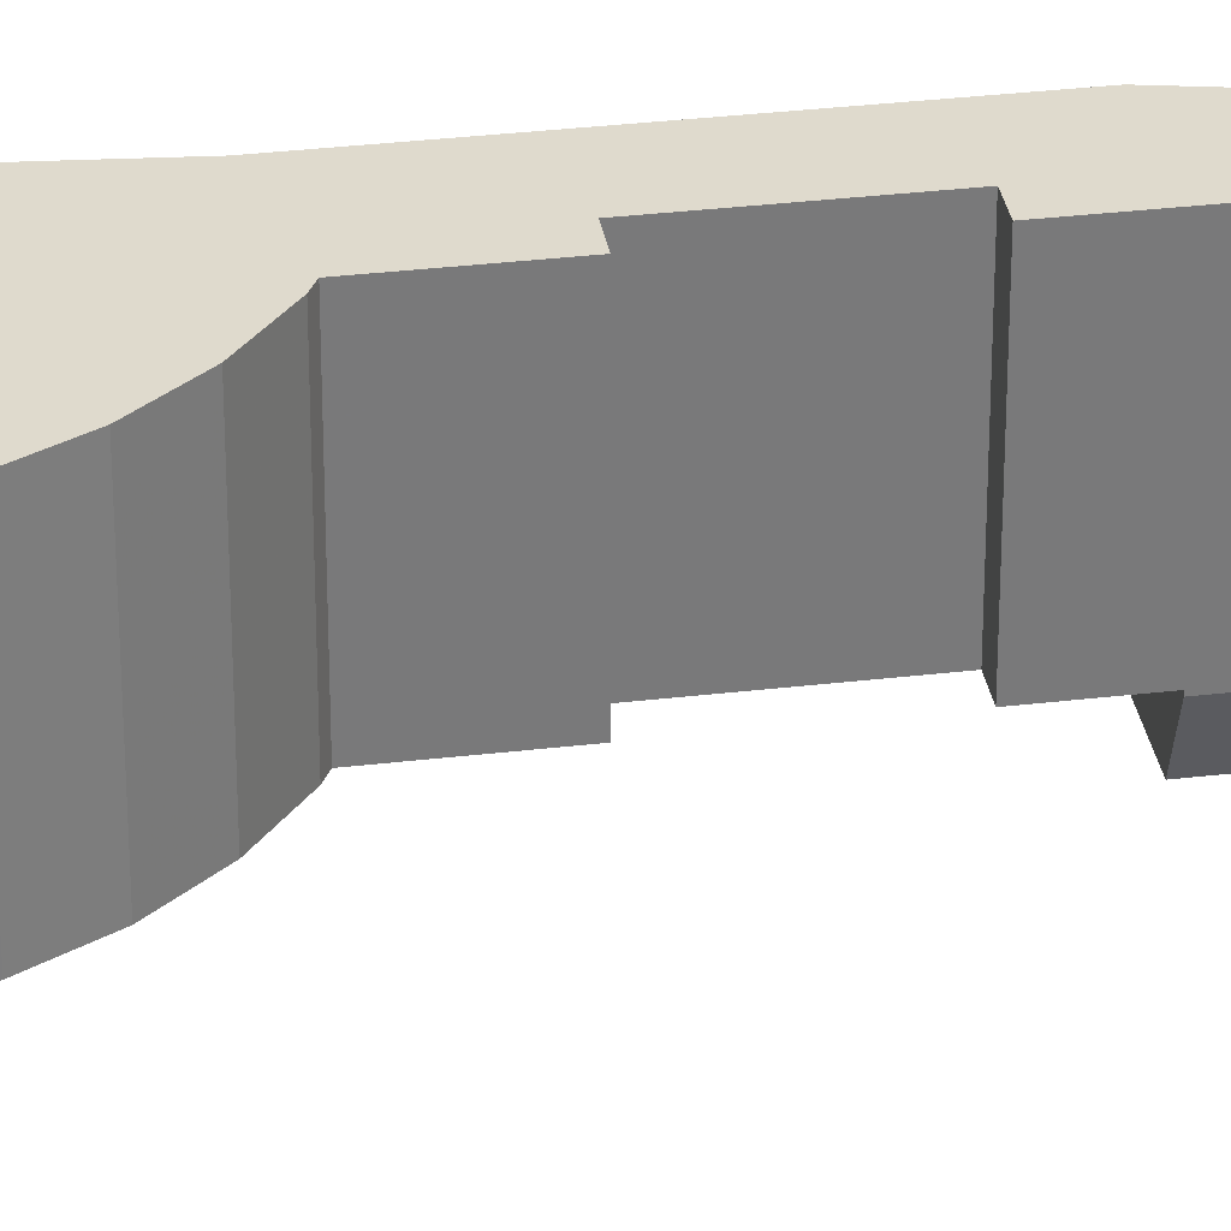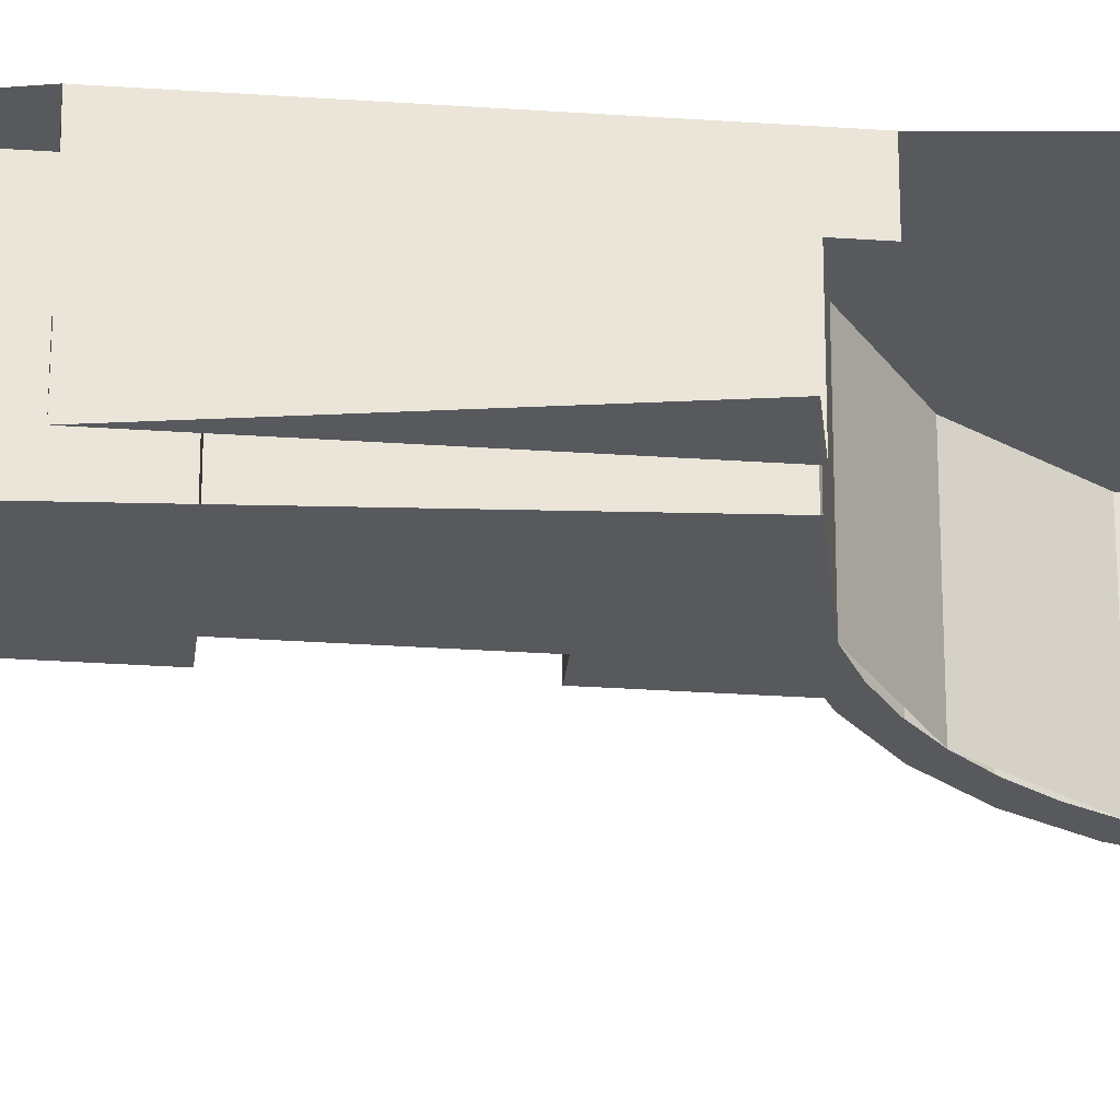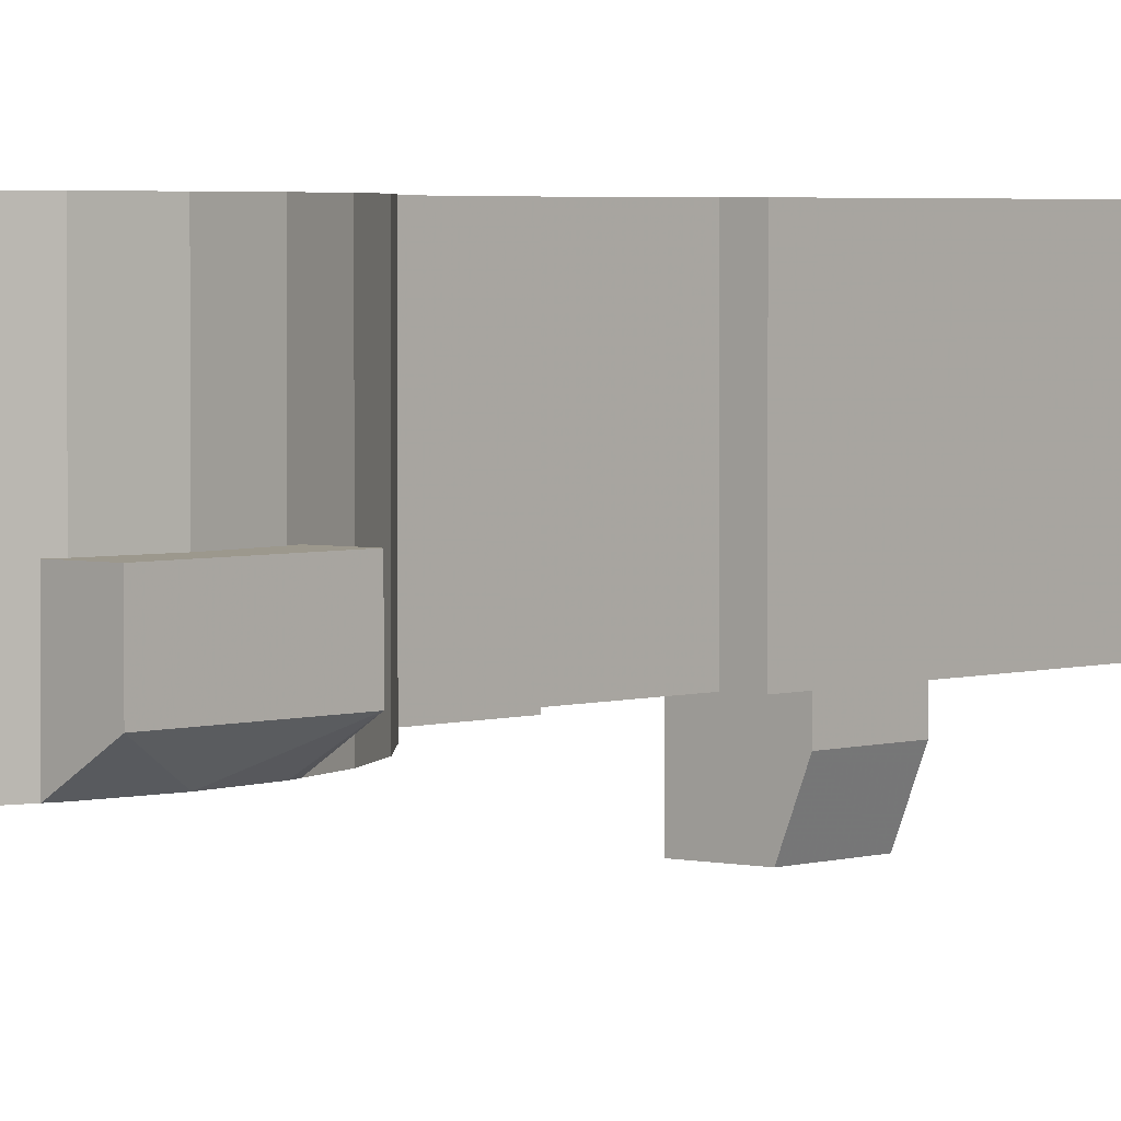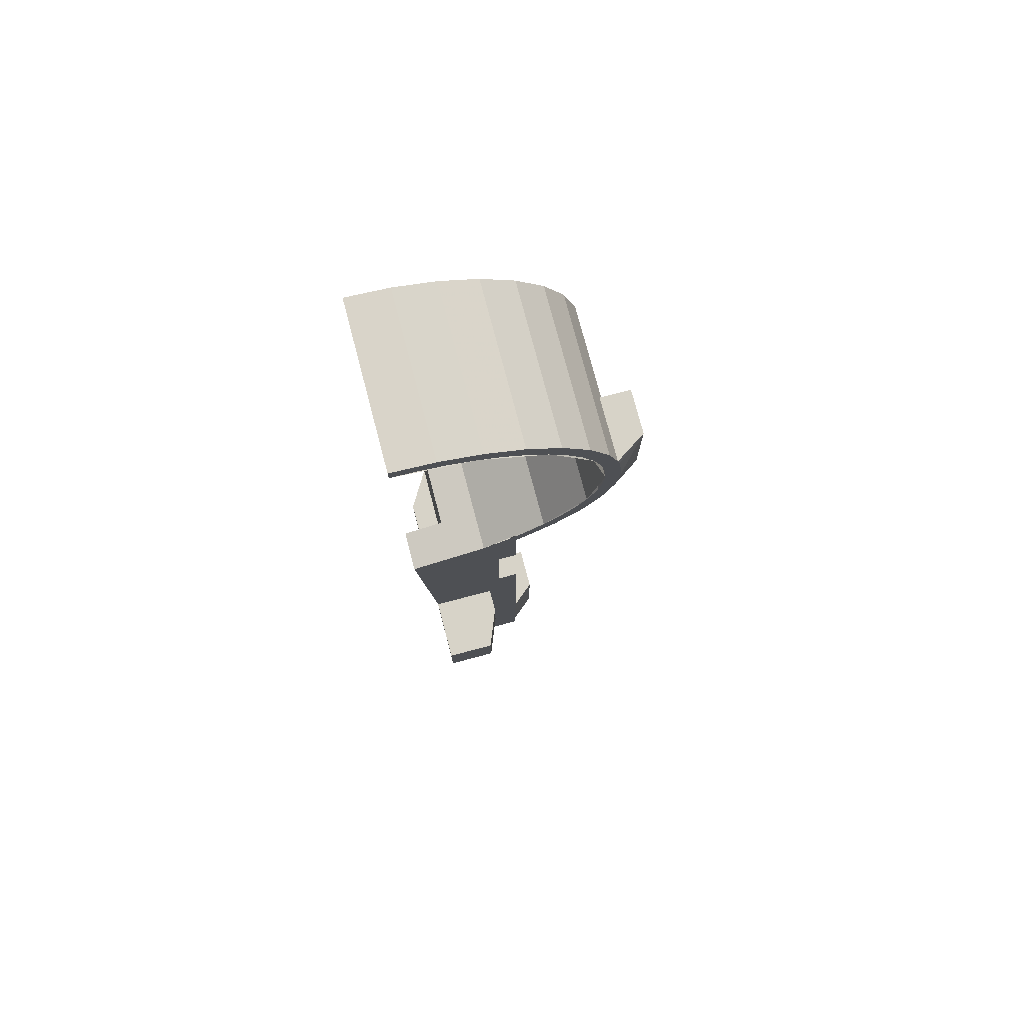
<metadata>
{"format":"obj","ext":"obj","renderer":"f3d","projection":"perspective","resolution":1024,"background":"white","views":[{"elev":32.6,"azim":80.6,"up":"+Y"},{"elev":-29.1,"azim":-95.9,"up":"+Y"},{"elev":3.0,"azim":40.5,"up":"+Y"},{"elev":77.1,"azim":-14.8,"up":"+Z"}]}
</metadata>
<code>
v 0.2392 0.675 3.252
v 0 0.675 3.3
v 0 0.3 3.3
v 0.2392 0.3 3.252
v 0.4419 0.675 3.117
v 0.2392 0.675 3.252
v 0.2392 0.3 3.252
v 0.4419 0.3 3.117
v 0.5774 0.675 2.914
v 0.4419 0.675 3.117
v 0.4419 0.3 3.117
v 0.5774 0.3 2.914
v 0.625 0.675 2.675
v 0.5774 0.675 2.914
v 0.5774 0.3 2.914
v 0.625 0.3 2.675
v 0.5774 0.675 2.436
v 0.625 0.675 2.675
v 0.625 0.3 2.675
v 0.5774 0.3 2.436
v 0.4419 0.675 2.233
v 0.5774 0.675 2.436
v 0.5774 0.3 2.436
v 0.4419 0.3 2.233
v 0.2392 0.675 2.098
v 0.4419 0.675 2.233
v 0.4419 0.3 2.233
v 0.2392 0.3 2.098
v 0.375 0.8 3.236
v 0.5613 0.8 3.05
v 0.6236 0.8 2.933
v 0 0.8 3.35
v 0 0.8 3.35
v 0.1317 0.8 3.337
v 0.2583 0.8 3.299
v 0.375 0.8 3.236
v 0.375 0.8 3.236
v 0.4773 0.8 3.152
v 0.5613 0.8 3.05
v 0.625 0.675 2.675
v 0.6196 0.675 2.593
v 0.6037 0.675 2.513
v 0.625 0.675 2.675
v 0.6037 0.675 2.513
v 0.5774 0.675 2.436
v 0.625 0.675 2.675
v 0.5774 0.675 2.436
v 0.5413 0.675 2.362
v 0.625 0.675 2.675
v 0.5413 0.675 2.362
v 0.4959 0.675 2.295
v 0.625 0.675 2.675
v 0.4959 0.675 2.295
v 0.4419 0.675 2.233
v 0.625 0.675 2.675
v 0.4419 0.675 2.233
v 0.3805 0.675 2.179
v 0.625 0.675 2.675
v 0.3805 0.675 2.179
v 0.3125 0.675 2.134
v 0.625 0.675 2.675
v 0.3125 0.675 2.134
v 0.2392 0.675 2.098
v 0 0.675 3.3
v 0.4419 0.675 3.117
v 0.625 0.675 2.675
v 0 0.3 3.35
v 0.1317 0.3 3.337
v 0.1317 0.8 3.337
v 0 0.8 3.35
v 0.1317 0.3 3.337
v 0.2583 0.3 3.299
v 0.2583 0.8 3.299
v 0.1317 0.8 3.337
v 0.2583 0.8 3.299
v 0.2583 0.3 3.299
v 0.375 0.3 3.236
v 0.375 0.8 3.236
v 0.4773 0.3 3.152
v 0.4773 0.8 3.152
v 0.375 0.8 3.236
v 0.375 0.3 3.236
v 0.5613 0.3 3.05
v 0.5613 0.8 3.05
v 0.4773 0.8 3.152
v 0.4773 0.3 3.152
v 0.6236 0.3 2.933
v 0.6236 0.8 2.933
v 0.5613 0.8 3.05
v 0.5613 0.3 3.05
v 0.6236 0.3 2.417
v 0.5613 0.3 2.3
v 0.5613 0.8 2.3
v 0.6236 0.8 2.417
v 0.4773 0.8 2.198
v 0.5613 0.8 2.3
v 0.5613 0.3 2.3
v 0.4773 0.3 2.198
v 0 0.3 3.35
v 0 0.3 3.3
v 0.1243 0.3 3.3
v 0.1317 0.3 3.337
v 0.2583 0.3 3.299
v 0.1317 0.3 3.337
v 0.1243 0.3 3.3
v 0.2392 0.3 3.252
v 0.2583 0.3 3.299
v 0.2392 0.3 3.252
v 0.3541 0.3 3.205
v 0.375 0.3 3.236
v 0.4773 0.3 3.152
v 0.375 0.3 3.236
v 0.3541 0.3 3.205
v 0.4419 0.3 3.117
v 0.5613 0.3 3.05
v 0.4773 0.3 3.152
v 0.4419 0.3 3.117
v 0.5299 0.3 3.029
v 0.6236 0.3 2.933
v 0.5613 0.3 3.05
v 0.5299 0.3 3.029
v 0.5774 0.3 2.914
v 0.625 0.3 2.675
v 0.625 0.3 2.799
v 0.6196 0.3 2.757
v 0.6196 0.3 2.757
v 0.625 0.3 2.799
v 0.6037 0.3 2.837
v 0.5774 0.3 2.914
v 0.6037 0.3 2.837
v 0.625 0.3 2.799
v 0.5774 0.3 2.914
v 0.5299 0.3 3.029
v 0.5413 0.3 2.987
v 0.5413 0.3 2.987
v 0.5299 0.3 3.029
v 0.4959 0.3 3.055
v 0.4419 0.3 3.117
v 0.4959 0.3 3.055
v 0.5299 0.3 3.029
v 0.4419 0.3 3.117
v 0.3541 0.3 3.205
v 0.3805 0.3 3.171
v 0.3805 0.3 3.171
v 0.3541 0.3 3.205
v 0.3125 0.3 3.216
v 0.2392 0.3 3.252
v 0.3125 0.3 3.216
v 0.3541 0.3 3.205
v 0.2392 0.3 3.252
v 0.1243 0.3 3.3
v 0.1618 0.3 3.279
v 0.1618 0.3 3.279
v 0.1243 0.3 3.3
v 0.08156 0.3 3.295
v 0 0.3 3.3
v 0.08156 0.3 3.295
v 0.1243 0.3 3.3
v 0.3125 0.3 2.134
v 0.3541 0.3 2.145
v 0.2392 0.3 2.098
v 0.3541 0.3 2.145
v 0.3125 0.3 2.134
v 0.3805 0.3 2.179
v 0.3541 0.3 2.145
v 0.3805 0.3 2.179
v 0.4419 0.3 2.233
v 0.4959 0.3 2.295
v 0.5299 0.3 2.321
v 0.4419 0.3 2.233
v 0.5299 0.3 2.321
v 0.4959 0.3 2.295
v 0.5413 0.3 2.362
v 0.5299 0.3 2.321
v 0.5413 0.3 2.362
v 0.5774 0.3 2.436
v 0.6037 0.3 2.513
v 0.625 0.3 2.551
v 0.5774 0.3 2.436
v 0.625 0.3 2.551
v 0.6037 0.3 2.513
v 0.6196 0.3 2.593
v 0.625 0.3 2.551
v 0.6196 0.3 2.593
v 0.625 0.3 2.675
v 0.375 0.3 2.114
v 0.375 0.8 2.114
v 0.4773 0.8 2.198
v 0.4773 0.3 2.198
v 0.375 0.3 2.114
v 0.35 0.3 2.1
v 0.35 0.8 2.1
v 0.375 0.8 2.114
v 0.6236 0.3 2.933
v 0.5774 0.3 2.914
v 0.6546 0.3 2.831
v 0.625 0.3 2.799
v 0.662 0.3 2.807
v 0.6546 0.3 2.831
v 0.5774 0.3 2.914
v 0.675 0.3 2.675
v 0.662 0.3 2.807
v 0.625 0.3 2.799
v 0.625 0.3 2.675
v 0.662 0.3 2.543
v 0.675 0.3 2.675
v 0.625 0.3 2.675
v 0.625 0.3 2.551
v 0.662 0.3 2.543
v 0.625 0.3 2.551
v 0.5774 0.3 2.436
v 0.6546 0.3 2.519
v 0.6546 0.3 2.519
v 0.5774 0.3 2.436
v 0.6236 0.3 2.417
v 0.5774 0.3 2.436
v 0.5299 0.3 2.321
v 0.5613 0.3 2.3
v 0.6236 0.3 2.417
v 0.4419 0.3 2.233
v 0.4773 0.3 2.198
v 0.5613 0.3 2.3
v 0.5299 0.3 2.321
v 0.4419 0.3 2.233
v 0.3541 0.3 2.145
v 0.375 0.3 2.114
v 0.4773 0.3 2.198
v 0.375 0.3 2.114
v 0.3541 0.3 2.145
v 0.2392 0.3 2.098
v 0.35 0.3 2.1
v 0.2 0.4 0.35
v 0.35 0.4 0.35
v 0.35 0.3 0.45
v 0.2 0.3 0.45
v 0.35 0.4 0.35
v 0.2 0.4 0.35
v 0.15 0.675 0.35
v 0.35 0.8 0.35
v 0.125 0.8 2.15
v 0 0.8 3.35
v 0.6236 0.8 2.933
v 0.6236 0.8 2.417
v 0.4773 0.8 2.198
v 0.375 0.8 2.114
v 0.35 0.8 2.1
v 0.125 0.8 2.15
v 0.5613 0.8 2.3
v 0.4773 0.8 2.198
v 0.125 0.8 2.15
v 0.6236 0.8 2.417
v 0.662 0.8 2.807
v 0.675 0.8 2.675
v 0.662 0.8 2.543
v 0.6236 0.8 2.417
v 0.6236 0.8 2.933
v 0.662 0.8 2.807
v 0.662 0.8 2.543
v 0.35 0.8 0.35
v 0.125 0.8 1.35
v 0.2875 0.8 1.5
v 0.35 0.8 1.5
v 0.2875 0.8 1.85
v 0.125 0.8 2.15
v 0.35 0.8 2.1
v 0.35 0.8 1.85
v 0.2875 0.8 1.5
v 0.125 0.8 1.35
v 0.125 0.8 2.15
v 0.2875 0.8 1.85
v 0.35 0.8 1.85
v 0.35 0.3 1.85
v 0.2875 0.3 1.85
v 0.2875 0.8 1.85
v 0.2875 0.8 1.5
v 0.2875 0.8 1.85
v 0.2875 0.3 1.85
v 0.2875 0.3 1.5
v 0.35 0.8 1.5
v 0.2875 0.8 1.5
v 0.2875 0.3 1.5
v 0.35 0.3 1.5
v 0.35 0.8 2.1
v 0.35 0.3 2.1
v 0.35 0.3 1.85
v 0.35 0.8 1.85
v 0.2392 0.3 2.098
v 0.2392 0.675 2.098
v 0.125 0.675 2.075
v 0.125 0.425 2.075
v 0.125 0.675 2.15
v 0.2392 0.675 2.098
v 0.625 0.675 2.675
v 0 0.675 3.3
v 0.2392 0.675 2.098
v 0.125 0.675 2.15
v 0.125 0.675 2.075
v 0.25 0.3 0.7
v 0.2 0.3 0.7
v 0.2 0.3 0.45
v 0.35 0.3 0.45
v 0.35 0.5 0.55
v 0.35 0.5 0.8625
v 0.425 0.5 0.8625
v 0.425 0.5 0.55
v 0.425 0.3625 0.8625
v 0.35 0.3 0.8625
v 0.35 0.3 0.55
v 0.425 0.3625 0.55
v 0.425 0.3625 0.8625
v 0.425 0.3625 0.55
v 0.425 0.5 0.55
v 0.425 0.5 0.8625
v 0.35 0.3 0.55
v 0.35 0.5 0.55
v 0.425 0.5 0.55
v 0.425 0.3625 0.55
v 0.425 0.3625 0.8625
v 0.425 0.5 0.8625
v 0.35 0.5 0.8625
v 0.35 0.3 0.8625
v 0.35 0.3 0.55
v 0.35 0.3 0.45
v 0.35 0.4 0.35
v 0.35 0.5 0.55
v 0.35 0.8 0.35
v 0.35 0.5 0.55
v 0.35 0.4 0.35
v 0.35 0.8 0.35
v 0.35 0.8 1.5
v 0.35 0.5 0.8625
v 0.35 0.5 0.55
v 0.35 0.3 0.8625
v 0.35 0.5 0.8625
v 0.35 0.8 1.5
v 0.35 0.3 1.5
v 0.35 0.3 1.5
v 0.2875 0.3 1.5
v 0.25 0.3 1.3
v 0.35 0.3 0.8625
v 0.25 0.3 1.1
v 0.25 0.3 0.7
v 0.35 0.3 0.45
v 0.35 0.3 0.55
v 0.2 0.45 0.85
v 0.15 0.675 0.35
v 0.2 0.4 0.35
v 0.15 0.675 0.35
v 0.2 0.45 0.85
v 0.15 0.675 0.85
v 0.2 0.4 0.35
v 0.2 0.3 0.45
v 0.2 0.3 0.7
v 0.2 0.45 0.85
v 0.25 0.45 0.85
v 0.2 0.45 0.85
v 0.2 0.3 0.7
v 0.25 0.3 0.7
v 0.15 0.675 0.85
v 0.2 0.45 0.85
v 0.25 0.45 0.85
v 0.2 0.675 0.85
v 0.25 0.3 1.1
v 0.25 0.3 1.3
v 0.25 0.225 1.3
v 0.25 0.225 1.1
v 0.2 0.1 1.1
v 0.25 0.225 1.1
v 0.25 0.225 1.3
v 0.2 0.1 1.3
v 0.05 0.1 1.1
v 0.2 0.1 1.1
v 0.2 0.1 1.3
v 0.05 0.1 1.3
v 0.25 0.3 1.3
v 0.25 0.3 1.1
v 0.35 0.3 0.55
v 0.35 0.3 0.8625
v 0.05 0.1 1.1
v 0.25 0.3 1.1
v 0.25 0.225 1.1
v 0.2 0.1 1.1
v 0.05 0.1 1.1
v 0.05 0.675 1.1
v 0.25 0.675 1.1
v 0.25 0.3 1.1
v 0.2 0.675 0.85
v 0.25 0.45 0.85
v 0.25 0.675 1.1
v 0.25 0.3 1.1
v 0.25 0.675 1.1
v 0.25 0.45 0.85
v 0.25 0.3 0.7
v 0.15 0.675 0.35
v 0.15 0.675 0.85
v 0.05 0.675 1.1
v 0.05 0.675 1.1
v 0.15 0.675 0.85
v 0.2 0.675 0.85
v 0.25 0.675 1.1
v 0.125 0.675 2.075
v 0.125 0.8 1.35
v 0.125 0.425 1.35
v 0.125 0.425 2.075
v 0.125 0.675 2.15
v 0.125 0.8 2.15
v 0.125 0.8 1.35
v 0.125 0.675 2.075
v 0.125 0.8 1.35
v 0.05 0.675 1.35
v 0.05 0.5 1.35
v 0.125 0.425 1.35
v 0.2875 0.3 1.5
v 0.2875 0.3 1.85
v 0.2392 0.3 2.098
v 0.05 0.3 1.3
v 0.2392 0.3 2.098
v 0.2875 0.3 1.85
v 0.35 0.3 1.85
v 0.35 0.3 2.1
v 0 0.3 2.05
v 0.2392 0.3 2.098
v 0.125 0.425 2.075
v 0 0.425 2.05
v 0 0.425 2.05
v 0.125 0.425 2.075
v 0.125 0.425 1.35
v 0.05 0.3 1.3
v 0.2392 0.3 2.098
v 0 0.3 2.05
v 0.05 0.3 1.3
v 0.25 0.3 1.3
v 0.2875 0.3 1.5
v 0.2 0.1 1.3
v 0.25 0.225 1.3
v 0.05 0.3 1.3
v 0.05 0.1 1.3
v 0.25 0.3 1.3
v 0.05 0.3 1.3
v 0.25 0.225 1.3
v 0.75 0.3625 2.831
v 0.75 0.3625 2.519
v 0.75 0.5 2.519
v 0.75 0.5 2.831
v 0.662 0.3 2.543
v 0.6546 0.3 2.519
v 0.75 0.3625 2.519
v 0.675 0.3 2.675
v 0.662 0.3 2.543
v 0.75 0.3625 2.519
v 0.75 0.3625 2.831
v 0.675 0.3 2.675
v 0.75 0.3625 2.519
v 0.662 0.3 2.807
v 0.675 0.3 2.675
v 0.75 0.3625 2.831
v 0.6546 0.3 2.831
v 0.662 0.3 2.807
v 0.75 0.3625 2.831
v 0.6546 0.3 2.519
v 0.6546 0.5 2.519
v 0.75 0.5 2.519
v 0.75 0.3625 2.519
v 0.662 0.5 2.543
v 0.675 0.5 2.675
v 0.75 0.5 2.519
v 0.6546 0.5 2.519
v 0.662 0.5 2.543
v 0.75 0.5 2.519
v 0.675 0.5 2.675
v 0.662 0.5 2.807
v 0.75 0.5 2.831
v 0.75 0.5 2.519
v 0.662 0.5 2.807
v 0.6546 0.5 2.831
v 0.75 0.5 2.831
v 0.75 0.3625 2.831
v 0.75 0.5 2.831
v 0.6546 0.5 2.831
v 0.6546 0.3 2.831
v 0.6236 0.3 2.417
v 0.6236 0.8 2.417
v 0.6546 0.5 2.519
v 0.6546 0.3 2.519
v 0.6546 0.3 2.831
v 0.6546 0.5 2.831
v 0.6236 0.8 2.933
v 0.6236 0.3 2.933
v 0.675 0.5 2.675
v 0.662 0.5 2.543
v 0.662 0.8 2.543
v 0.675 0.8 2.675
v 0.6236 0.8 2.417
v 0.662 0.8 2.543
v 0.662 0.5 2.543
v 0.6546 0.5 2.519
v 0.662 0.8 2.807
v 0.662 0.5 2.807
v 0.675 0.5 2.675
v 0.675 0.8 2.675
v 0.6236 0.8 2.933
v 0.6546 0.5 2.831
v 0.662 0.5 2.807
v 0.662 0.8 2.807
v 0.05 0.5 1.3
v 0.05 0.5 1.35
v 0.05 0.675 1.35
v 0.05 0.675 1.1
v 0.05 0.3 1.3
v 0.05 0.5 1.3
v 0.05 0.675 1.1
v 0.05 0.1 1.1
v 0.05 0.1 1.1
v 0.05 0.1 1.3
v 0.05 0.3 1.3
g mesh7195021
f 1 3 2
f 3 1 4
f 5 7 6
f 7 5 8
f 9 11 10
f 11 9 12
f 13 15 14
f 15 13 16
f 17 19 18
f 19 17 20
f 21 23 22
f 23 21 24
f 25 27 26
f 27 25 28
f 29 30 31
f 31 32 29
f 33 34 35
f 35 36 33
f 37 38 39
g mesh7195022
f 40 42 41
f 43 45 44
f 46 48 47
f 49 51 50
f 52 54 53
f 55 57 56
f 58 60 59
f 61 63 62
g mesh7195024
f 64 66 65
g mesh7195026
f 67 68 69
f 69 70 67
f 71 72 73
f 73 74 71
f 75 76 77
f 77 78 75
f 79 80 81
f 81 82 79
f 83 84 85
f 85 86 83
f 87 88 89
f 89 90 87
f 91 92 93
f 93 94 91
f 95 96 97
f 97 98 95
g mesh7195027
f 99 100 101
f 101 102 99
f 103 104 105
f 105 106 103
f 107 108 109
f 109 110 107
f 111 112 113
f 113 114 111
f 115 116 117
f 117 118 115
f 119 120 121
f 121 122 119
g mesh7195029
f 123 124 125
f 126 127 128
f 129 130 131
f 132 133 134
f 135 136 137
f 138 139 140
f 141 142 143
f 144 145 146
f 147 148 149
f 150 151 152
f 153 154 155
f 156 157 158
g mesh7195031
f 159 161 160
f 162 164 163
f 165 167 166
f 168 170 169
f 171 173 172
f 174 176 175
f 177 179 178
f 180 182 181
f 183 185 184
f 186 187 188
f 188 189 186
f 190 191 192
f 192 193 190
g mesh7195033
f 194 195 196
f 197 198 199
f 199 200 197
f 201 202 203
f 203 204 201
g mesh7195034
f 205 206 207
f 207 208 205
f 209 210 211
f 211 212 209
f 213 214 215
f 216 217 218
f 218 219 216
f 220 221 222
f 222 223 220
f 224 225 226
f 226 227 224
f 228 229 230
f 230 231 228
g mesh7195036
f 232 233 234
f 234 235 232
f 236 237 238
f 238 239 236
f 240 241 242
f 242 243 240
f 244 245 246
f 246 247 244
f 248 249 250
f 250 251 248
f 252 253 254
f 255 256 257
f 257 258 255
f 259 260 261
f 261 262 259
f 263 264 265
f 265 266 263
f 267 268 269
f 269 270 267
g mesh7195038
f 271 272 273
f 273 274 271
g mesh7195040
f 275 276 277
f 277 278 275
g mesh7195042
f 279 280 281
f 281 282 279
f 283 284 285
f 285 286 283
g mesh7195044
f 287 288 289
f 289 290 287
f 291 292 293
f 293 294 291
g mesh7195045
f 295 296 297
f 298 299 300
f 300 301 298
g mesh7195046
f 302 303 304
f 304 305 302
g mesh7195048
f 306 307 308
f 308 309 306
g mesh7195050
f 310 311 312
f 312 313 310
f 314 315 316
f 316 317 314
f 318 319 320
f 320 321 318
f 322 323 324
f 324 325 322
f 326 327 328
f 329 330 331
f 331 332 329
f 333 334 335
f 335 336 333
f 337 338 339
f 339 340 337
f 341 342 343
f 343 344 341
f 345 346 347
f 348 349 350
f 351 352 353
f 353 354 351
g mesh7195052
f 355 356 357
f 357 358 355
g mesh7195054
f 359 360 361
f 361 362 359
g mesh7195056
f 363 364 365
f 365 366 363
g mesh7195058
f 367 368 369
f 369 370 367
g mesh7195060
f 371 372 373
f 373 374 371
f 375 376 377
f 377 378 375
f 379 380 381
f 381 382 379
f 383 384 385
f 385 386 383
f 387 388 389
f 390 391 392
f 392 393 390
f 394 395 396
f 397 398 399
f 399 400 397
f 401 402 403
f 403 404 401
f 405 406 407
f 407 408 405
f 409 410 411
f 411 412 409
f 413 414 415
f 415 416 413
f 417 418 419
f 419 420 417
f 421 422 423
f 423 424 421
f 425 426 427
f 428 429 430
g mesh7195062
f 431 432 433
f 434 435 436
f 436 437 434
f 438 439 440
g mesh7195063
f 441 442 443
f 443 444 441
f 445 446 447
f 448 449 450
f 451 452 453
f 454 455 456
f 457 458 459
f 460 461 462
f 462 463 460
f 464 465 466
f 467 468 469
f 470 471 472
f 472 473 470
f 474 475 476
f 477 478 479
f 479 480 477
f 481 482 483
f 483 484 481
f 485 486 487
f 487 488 485
f 489 490 491
f 491 492 489
f 493 494 495
f 495 496 493
f 497 498 499
f 499 500 497
f 501 502 503
f 503 504 501
f 505 506 507
f 507 508 505
f 509 510 511
f 511 512 509
f 513 514 515

</code>
